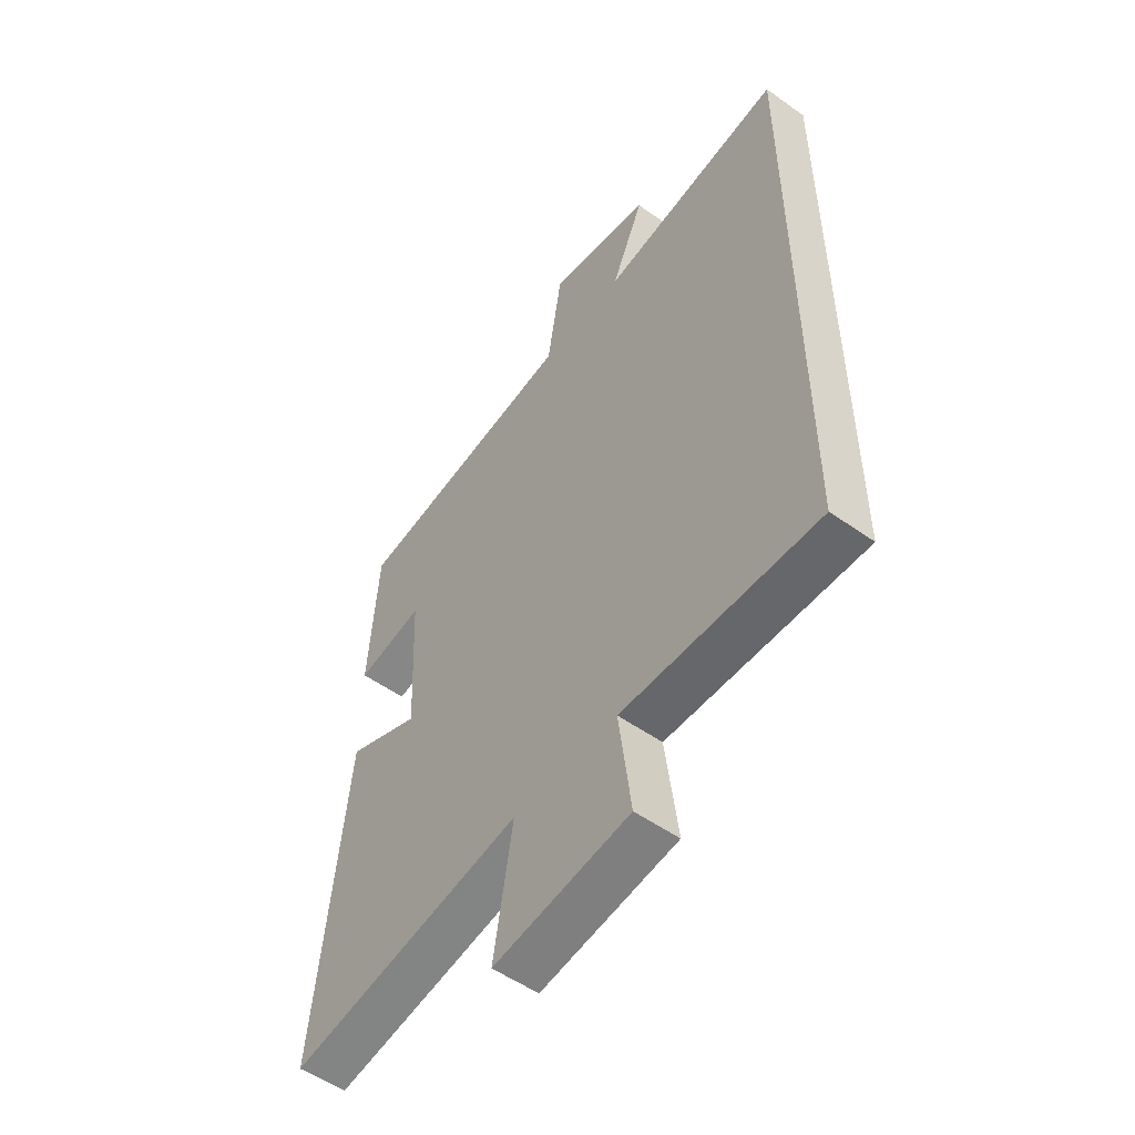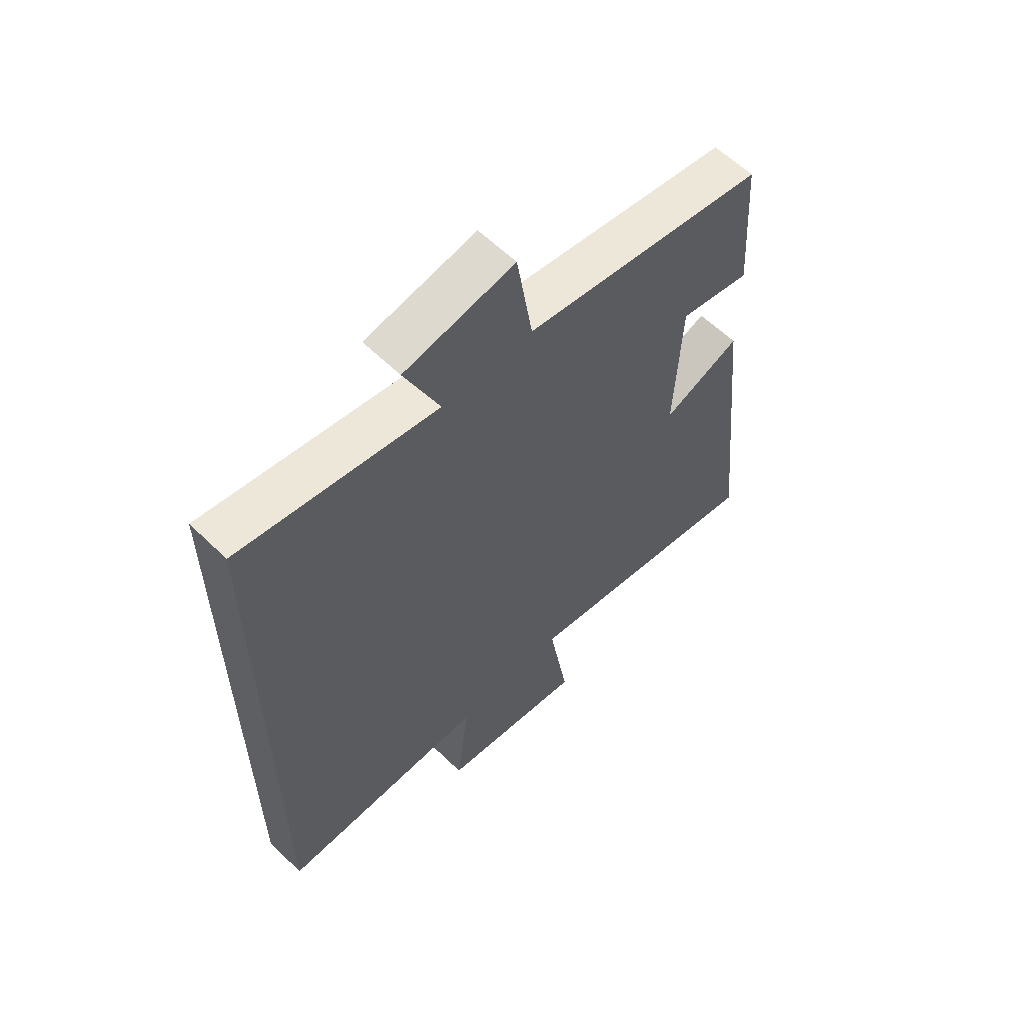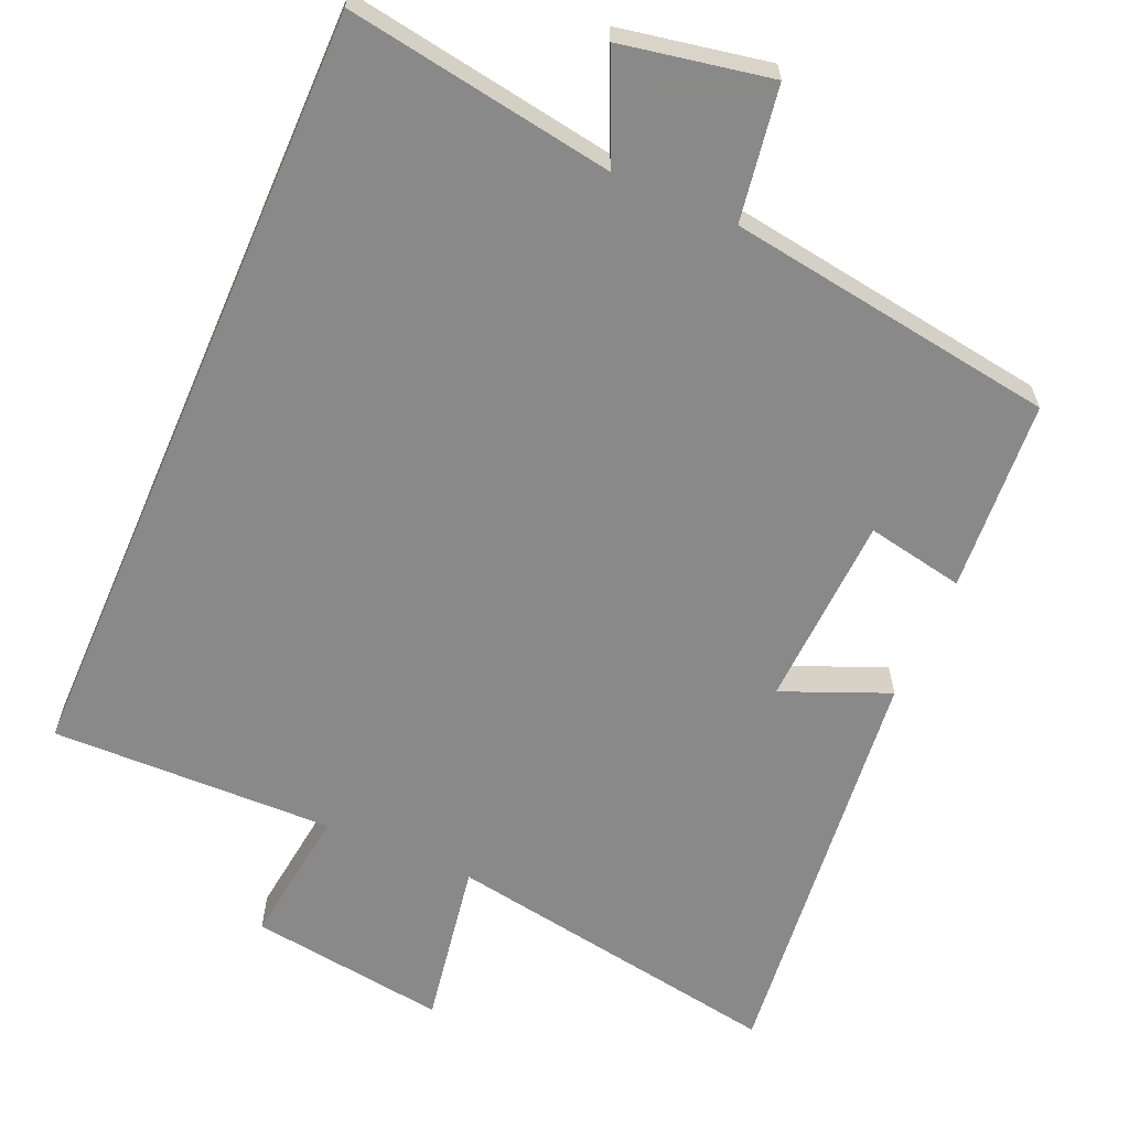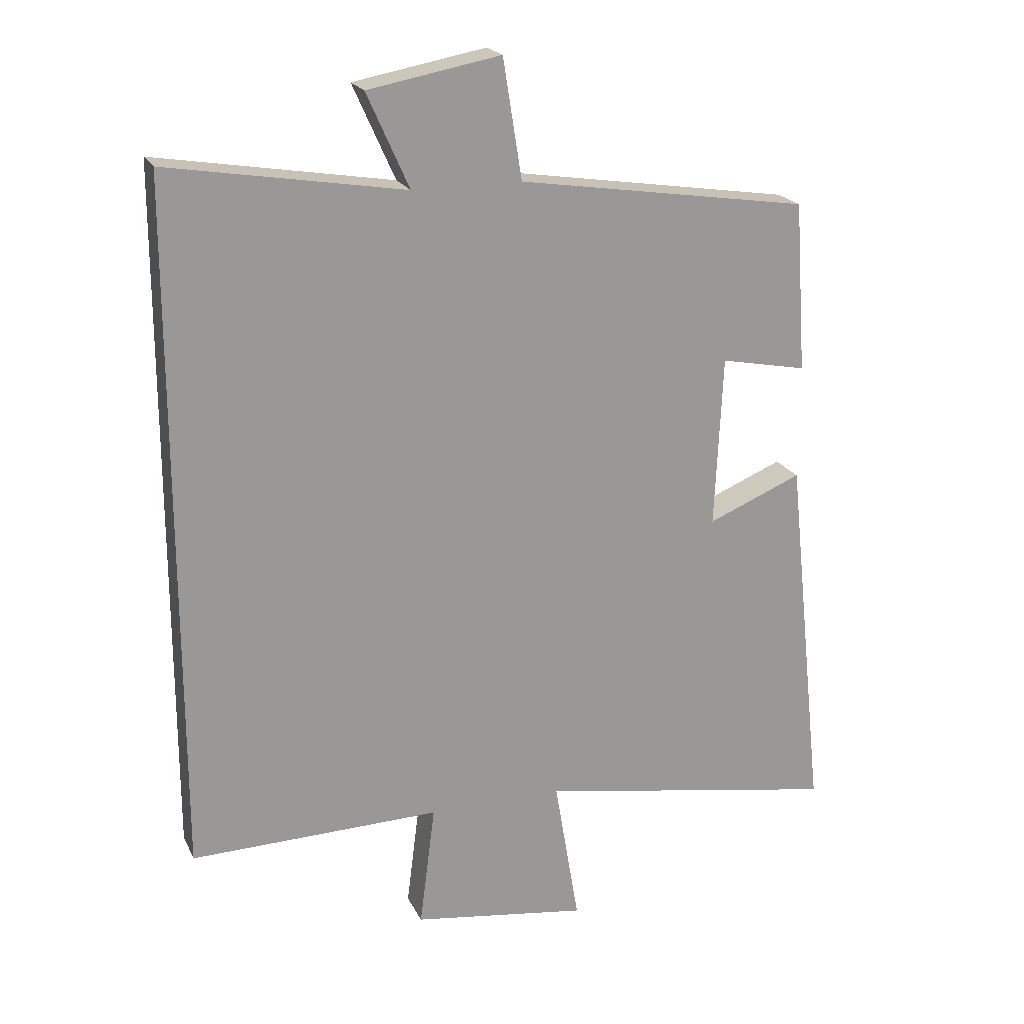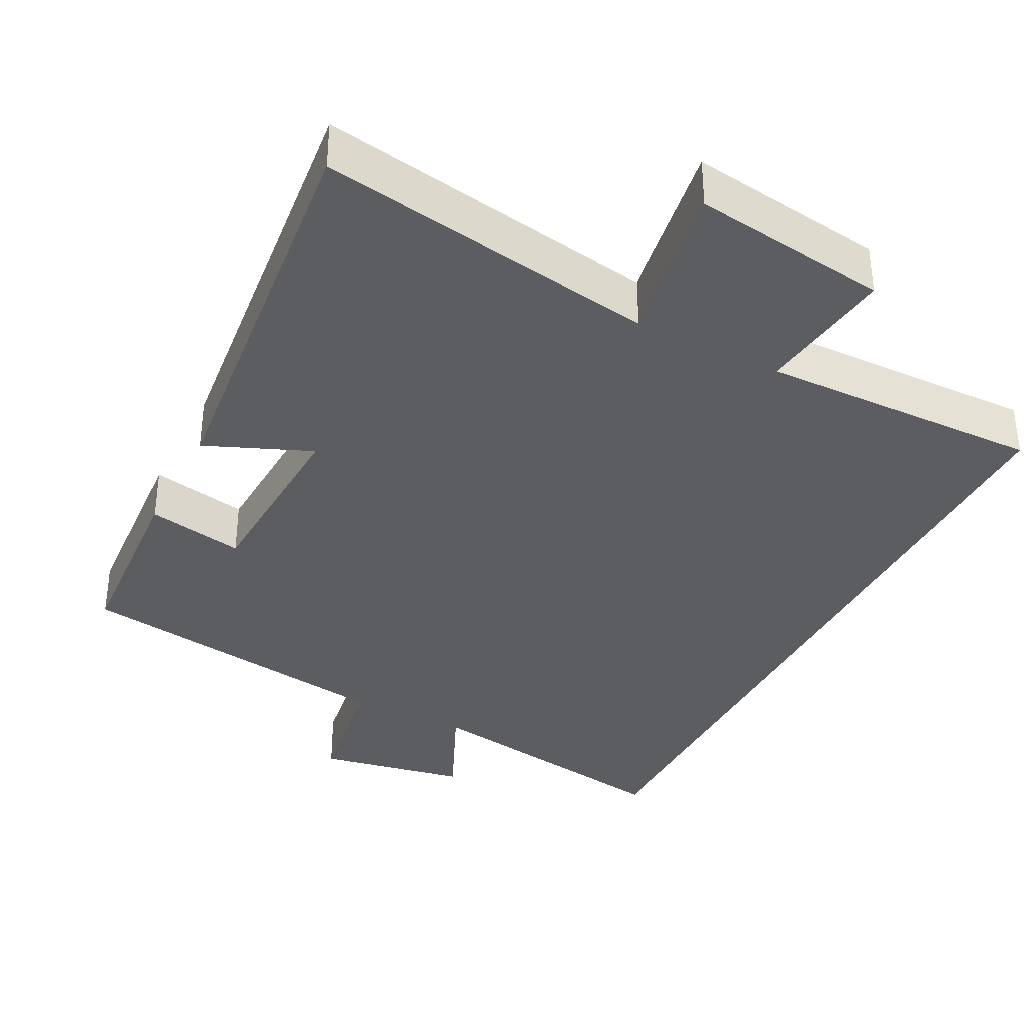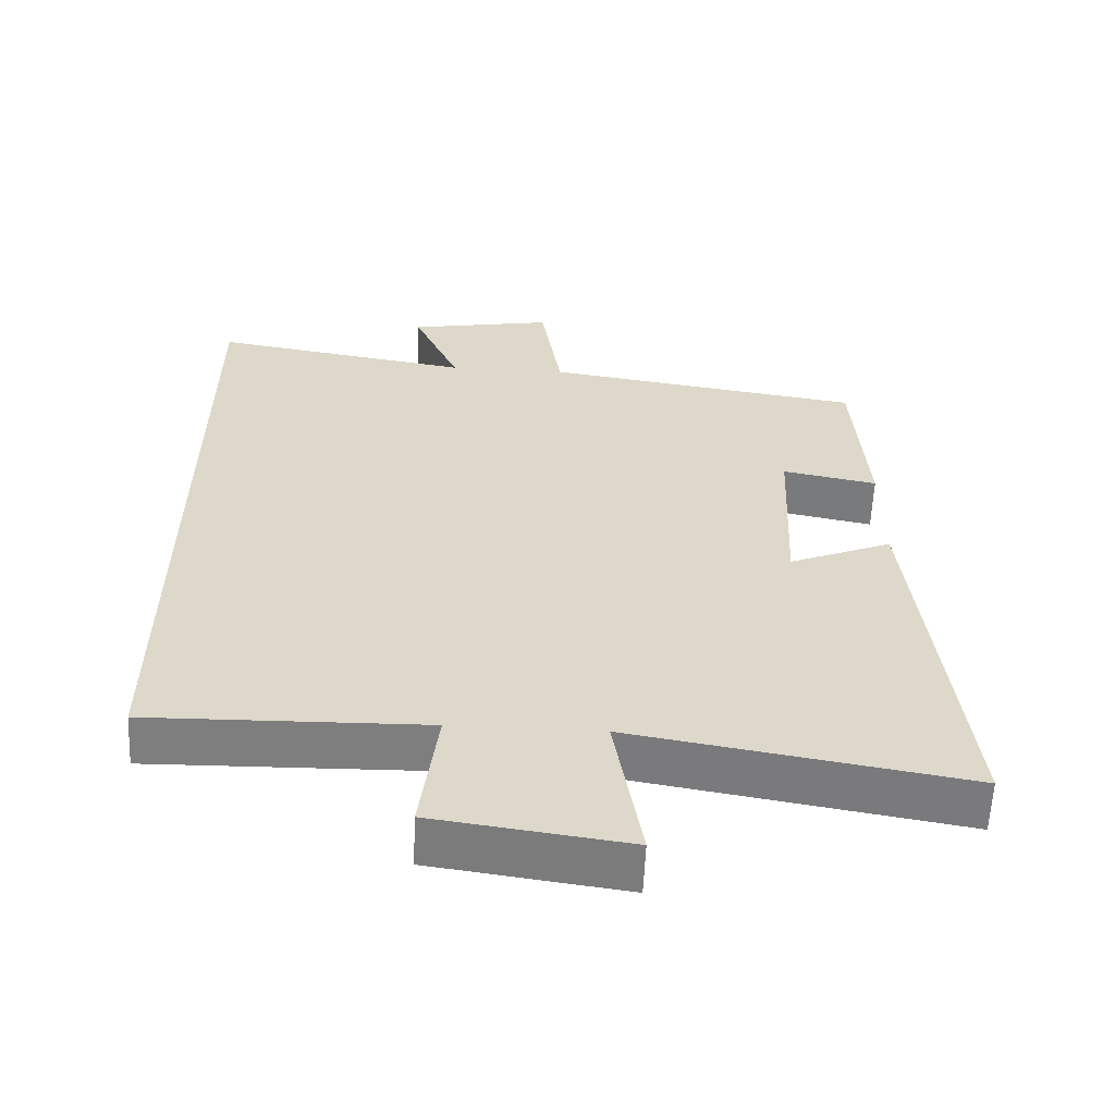
<metadata>
{"format":"obj","ext":"obj","renderer":"f3d","projection":"perspective","resolution":1024,"background":"white","views":[{"elev":-53.1,"azim":-127.3,"up":"+Z"},{"elev":60.1,"azim":-45.2,"up":"+Z"},{"elev":-63.0,"azim":-23.4,"up":"+Y"},{"elev":20.7,"azim":-19.9,"up":"+Z"},{"elev":-36.2,"azim":152.9,"up":"+Y"},{"elev":-59.4,"azim":-2.6,"up":"+Z"}]}
</metadata>
<code>
v 0.561 0.07 -0.58
v 0.094 0.07 -0.5
v 0.132 0.07 -0.728
v -0.138 0.07 -0.69
v -0.114 0.07 -0.5
v -0.5 0.07 -0.508
v -0.5 0.07 0.56
v -0.135 0.07 0.5
v -0.2 0.07 0.645
v 0.004 0.07 0.683
v 0.033 0.07 0.5
v 0.482 0.07 0.432
v 0.5 0.07 0.17
v 0.367 0.07 0.196
v 0.355 0.07 -0.068
v 0.5 0.07 -0.008
v 0.561 0 -0.58
v 0.094 0 -0.5
v 0.132 0 -0.728
v -0.138 0 -0.69
v -0.114 0 -0.5
v -0.5 0 -0.508
v -0.5 0 0.56
v -0.135 0 0.5
v -0.2 0 0.645
v 0.004 0 0.683
v 0.033 0 0.5
v 0.482 0 0.432
v 0.5 0 0.17
v 0.367 0 0.196
v 0.355 0 -0.068
v 0.5 0 -0.008
f 15 16 1 2
f 14 15 2
f 11 12 13 14
f 11 14 2
f 8 9 10 11
f 8 11 2
f 5 6 7 8
f 5 8 2 3
f 3 4 5
f 18 17 32 31
f 18 31 30
f 30 29 28 27
f 18 30 27
f 27 26 25 24
f 18 27 24
f 24 23 22 21
f 19 18 24 21
f 21 20 19
f 1 17 18 2
f 2 18 19 3
f 3 19 20 4
f 4 20 21 5
f 5 21 22 6
f 6 22 23 7
f 7 23 24 8
f 8 24 25 9
f 9 25 26 10
f 10 26 27 11
f 11 27 28 12
f 12 28 29 13
f 13 29 30 14
f 14 30 31 15
f 15 31 32 16
f 16 32 17 1

</code>
